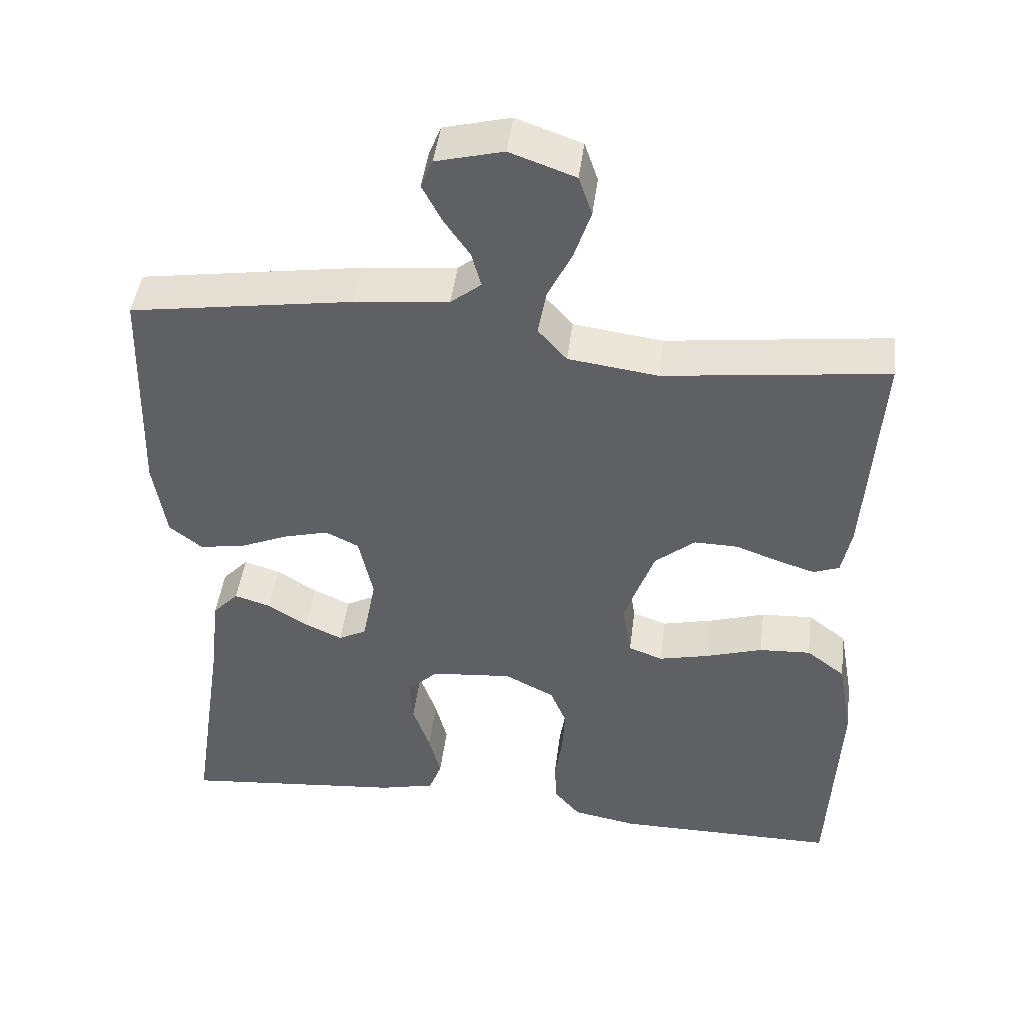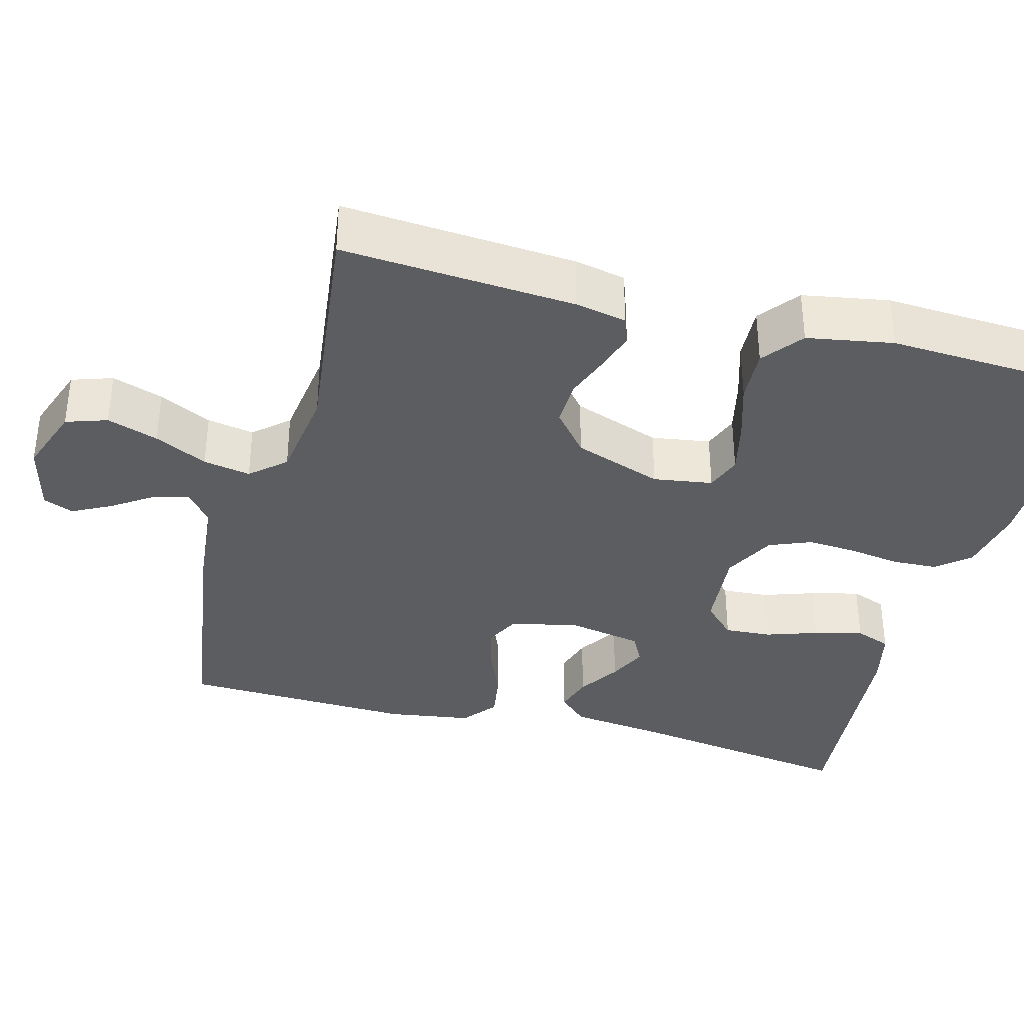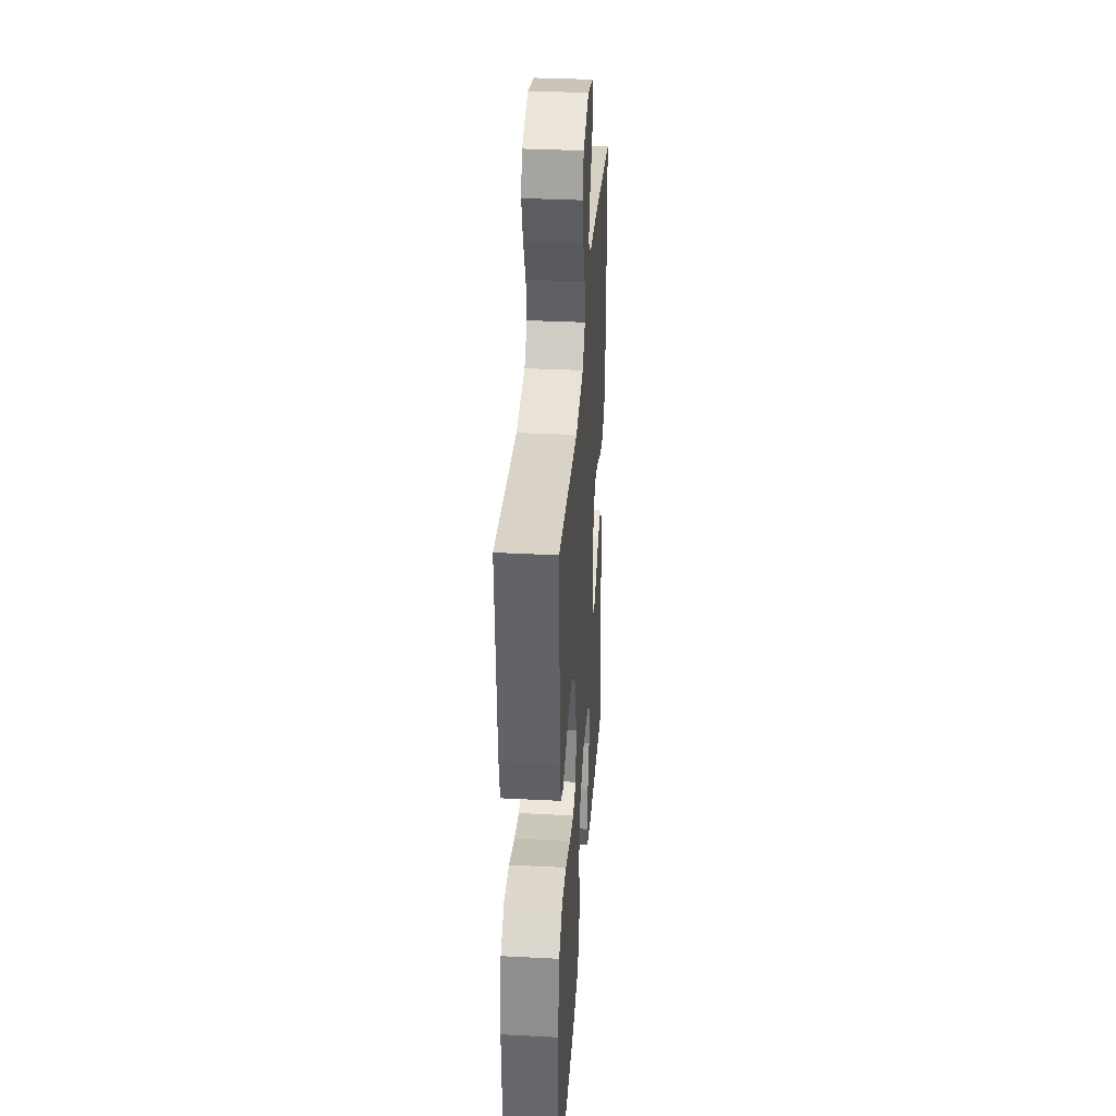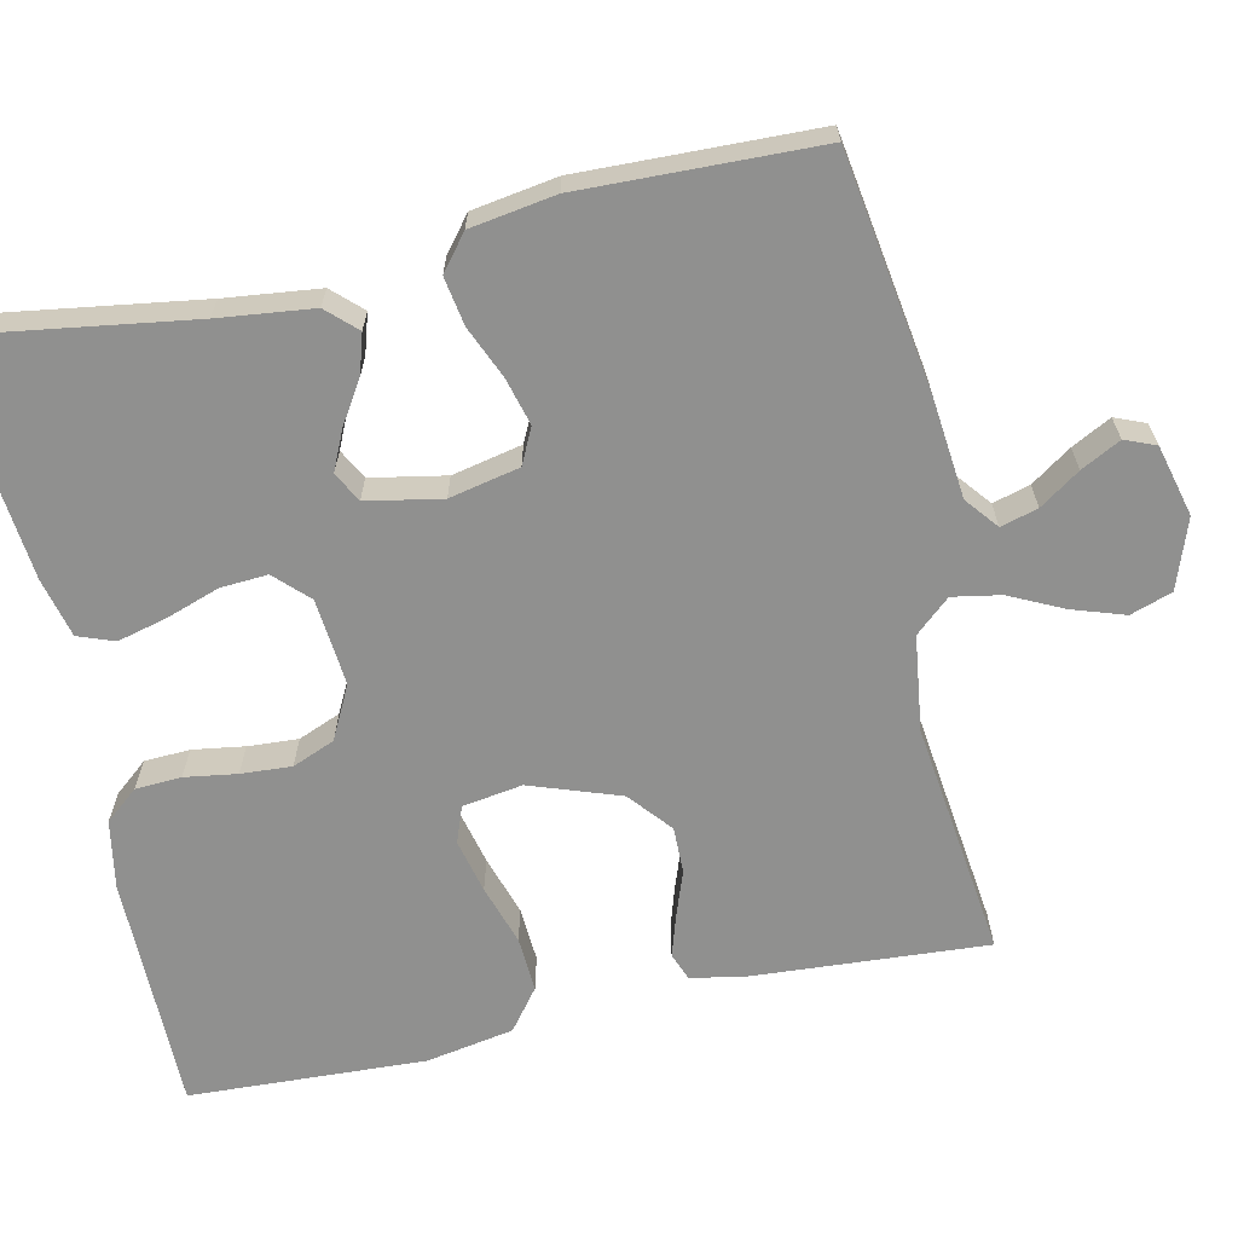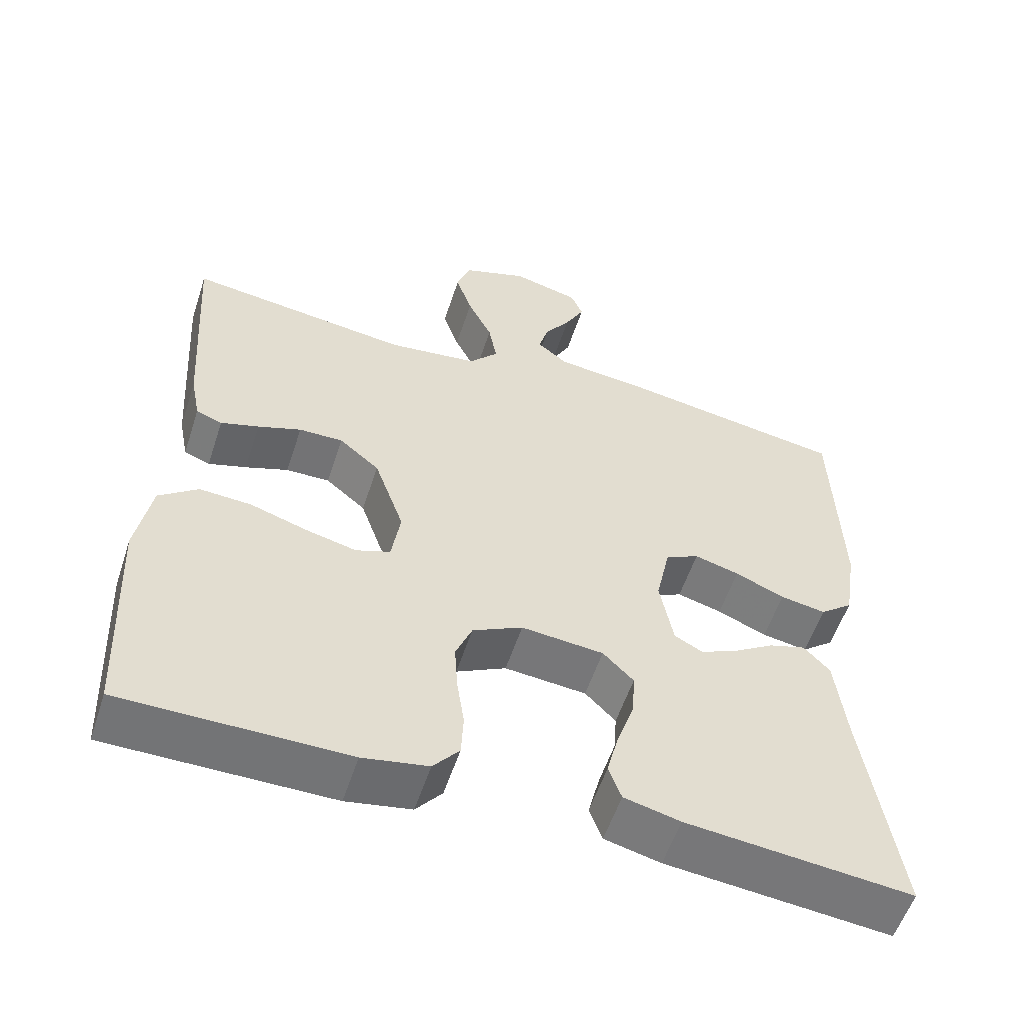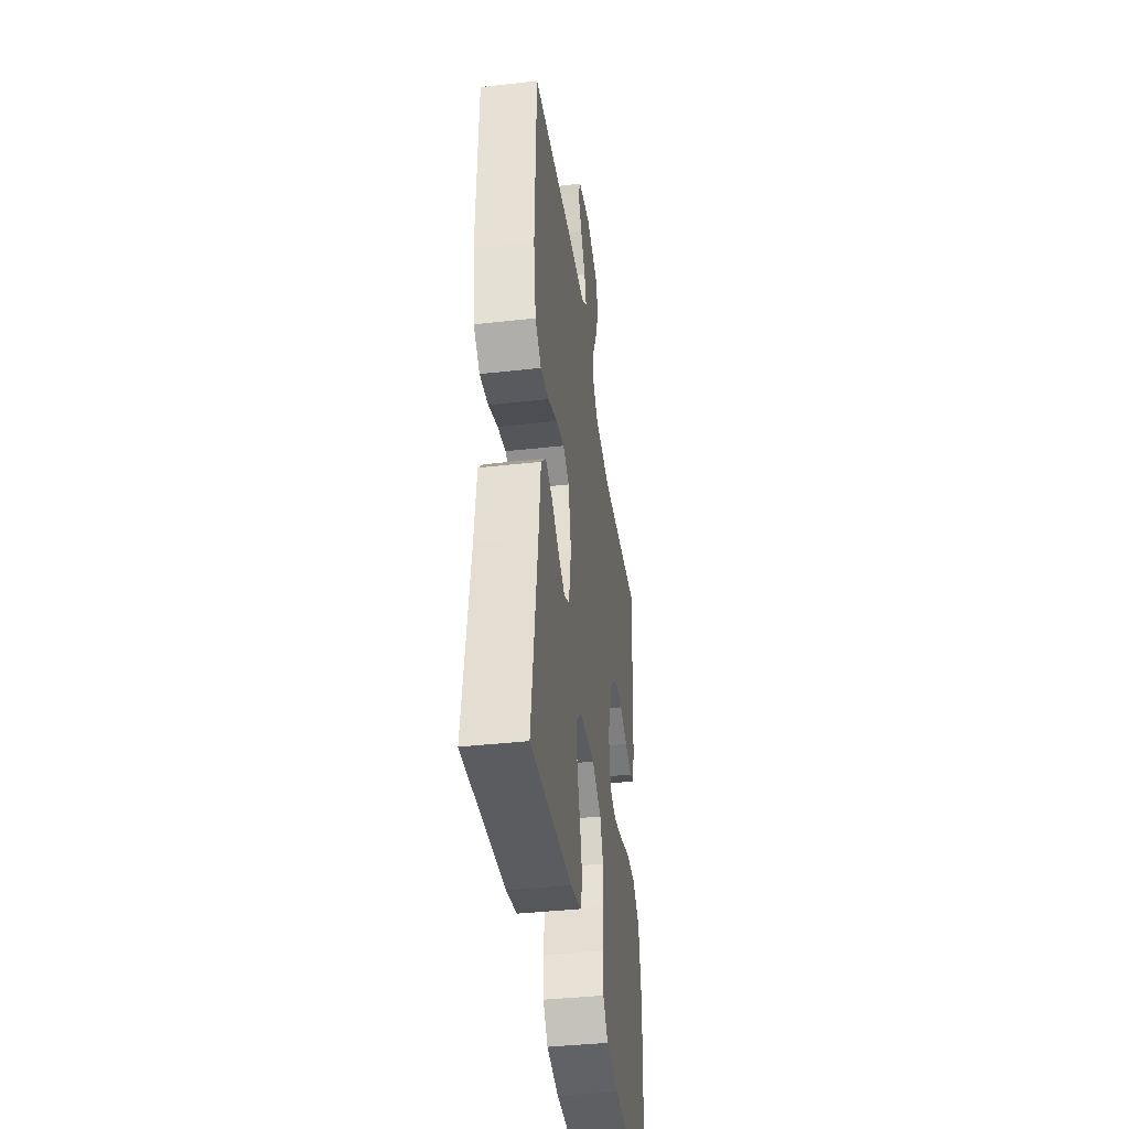
<metadata>
{"format":"obj","ext":"obj","renderer":"f3d","projection":"perspective","resolution":1024,"background":"white","views":[{"elev":45.3,"azim":7.2,"up":"+Z"},{"elev":-36.1,"azim":74.8,"up":"+Y"},{"elev":34.7,"azim":93.9,"up":"+Z"},{"elev":-65.5,"azim":-77.6,"up":"+Y"},{"elev":-56.2,"azim":161.9,"up":"+Z"},{"elev":-40.4,"azim":-82.2,"up":"+Z"}]}
</metadata>
<code>
v 0.5 0.07 0.5
v 0.48 0.07 0.2
v 0.467 0.07 0.134
v 0.432 0.07 0.121
v 0.381 0.07 0.137
v 0.323 0.07 0.158
v 0.264 0.07 0.159
v 0.21 0.07 0.114
v 0.17 0.07 0
v 0.182 0.07 -0.076
v 0.228 0.07 -0.093
v 0.296 0.07 -0.077
v 0.372 0.07 -0.053
v 0.442 0.07 -0.049
v 0.494 0.07 -0.089
v 0.514 0.07 -0.2
v 0.5 0.07 -0.5
v 0.2 0.07 -0.5
v 0.113 0.07 -0.484
v 0.078 0.07 -0.442
v 0.075 0.07 -0.384
v 0.085 0.07 -0.318
v 0.089 0.07 -0.254
v 0.067 0.07 -0.2
v 0 0.07 -0.166
v -0.11 0.07 -0.176
v -0.151 0.07 -0.217
v -0.147 0.07 -0.277
v -0.124 0.07 -0.344
v -0.108 0.07 -0.407
v -0.125 0.07 -0.453
v -0.2 0.07 -0.471
v -0.5 0.07 -0.5
v -0.455 0.07 -0.2
v -0.441 0.07 -0.08
v -0.406 0.07 -0.043
v -0.357 0.07 -0.058
v -0.303 0.07 -0.092
v -0.253 0.07 -0.115
v -0.215 0.07 -0.095
v -0.197 0.07 0
v -0.216 0.07 0.089
v -0.261 0.07 0.111
v -0.321 0.07 0.095
v -0.387 0.07 0.067
v -0.448 0.07 0.057
v -0.492 0.07 0.092
v -0.509 0.07 0.2
v -0.5 0.07 0.5
v -0.2 0.07 0.546
v -0.073 0.07 0.559
v -0.032 0.07 0.592
v -0.045 0.07 0.639
v -0.08 0.07 0.69
v -0.106 0.07 0.74
v -0.09 0.07 0.779
v 0 0.07 0.802
v 0.088 0.07 0.771
v 0.106 0.07 0.718
v 0.084 0.07 0.652
v 0.051 0.07 0.584
v 0.04 0.07 0.523
v 0.079 0.07 0.479
v 0.2 0.07 0.463
v 0.5 0 0.5
v 0.48 0 0.2
v 0.467 0 0.134
v 0.432 0 0.121
v 0.381 0 0.137
v 0.323 0 0.158
v 0.264 0 0.159
v 0.21 0 0.114
v 0.17 0 0
v 0.182 0 -0.076
v 0.228 0 -0.093
v 0.296 0 -0.077
v 0.372 0 -0.053
v 0.442 0 -0.049
v 0.494 0 -0.089
v 0.514 0 -0.2
v 0.5 0 -0.5
v 0.2 0 -0.5
v 0.113 0 -0.484
v 0.078 0 -0.442
v 0.075 0 -0.384
v 0.085 0 -0.318
v 0.089 0 -0.254
v 0.067 0 -0.2
v 0 0 -0.166
v -0.11 0 -0.176
v -0.151 0 -0.217
v -0.147 0 -0.277
v -0.124 0 -0.344
v -0.108 0 -0.407
v -0.125 0 -0.453
v -0.2 0 -0.471
v -0.5 0 -0.5
v -0.455 0 -0.2
v -0.441 0 -0.08
v -0.406 0 -0.043
v -0.357 0 -0.058
v -0.303 0 -0.092
v -0.253 0 -0.115
v -0.215 0 -0.095
v -0.197 0 0
v -0.216 0 0.089
v -0.261 0 0.111
v -0.321 0 0.095
v -0.387 0 0.067
v -0.448 0 0.057
v -0.492 0 0.092
v -0.509 0 0.2
v -0.5 0 0.5
v -0.2 0 0.546
v -0.073 0 0.559
v -0.032 0 0.592
v -0.045 0 0.639
v -0.08 0 0.69
v -0.106 0 0.74
v -0.09 0 0.779
v 0 0 0.802
v 0.088 0 0.771
v 0.106 0 0.718
v 0.084 0 0.652
v 0.051 0 0.584
v 0.04 0 0.523
v 0.079 0 0.479
v 0.2 0 0.463
f 58 59 60 61
f 56 57 58 61
f 56 61 62
f 53 54 55 56
f 53 56 62
f 52 53 62
f 51 52 62 63
f 49 50 51 63
f 44 45 46 47
f 43 44 47 48
f 35 36 37 38
f 34 35 38 39
f 33 34 39
f 32 33 39 40
f 28 29 30 31
f 28 31 32 40
f 19 20 21 22
f 19 22 23
f 18 19 23
f 17 18 23 24
f 15 16 17 24
f 12 13 14 15
f 11 12 15 24
f 3 4 5 6
f 1 2 3 6
f 64 1 6 7
f 63 64 7 8
f 43 48 49 63
f 42 43 63 8
f 41 42 8 9
f 27 28 40 41
f 26 27 41
f 25 26 41 9
f 10 11 24 25
f 9 10 25
f 125 124 123 122
f 125 122 121 120
f 126 125 120
f 120 119 118 117
f 126 120 117
f 126 117 116
f 127 126 116 115
f 127 115 114 113
f 111 110 109 108
f 112 111 108 107
f 102 101 100 99
f 103 102 99 98
f 103 98 97
f 104 103 97 96
f 95 94 93 92
f 104 96 95 92
f 86 85 84 83
f 87 86 83
f 87 83 82
f 88 87 82 81
f 88 81 80 79
f 79 78 77 76
f 88 79 76 75
f 70 69 68 67
f 70 67 66 65
f 71 70 65 128
f 72 71 128 127
f 127 113 112 107
f 72 127 107 106
f 73 72 106 105
f 105 104 92 91
f 105 91 90
f 73 105 90 89
f 89 88 75 74
f 89 74 73
f 1 65 66 2
f 2 66 67 3
f 3 67 68 4
f 4 68 69 5
f 5 69 70 6
f 6 70 71 7
f 7 71 72 8
f 8 72 73 9
f 9 73 74 10
f 10 74 75 11
f 11 75 76 12
f 12 76 77 13
f 13 77 78 14
f 14 78 79 15
f 15 79 80 16
f 16 80 81 17
f 17 81 82 18
f 18 82 83 19
f 19 83 84 20
f 20 84 85 21
f 21 85 86 22
f 22 86 87 23
f 23 87 88 24
f 24 88 89 25
f 25 89 90 26
f 26 90 91 27
f 27 91 92 28
f 28 92 93 29
f 29 93 94 30
f 30 94 95 31
f 31 95 96 32
f 32 96 97 33
f 33 97 98 34
f 34 98 99 35
f 35 99 100 36
f 36 100 101 37
f 37 101 102 38
f 38 102 103 39
f 39 103 104 40
f 40 104 105 41
f 41 105 106 42
f 42 106 107 43
f 43 107 108 44
f 44 108 109 45
f 45 109 110 46
f 46 110 111 47
f 47 111 112 48
f 48 112 113 49
f 49 113 114 50
f 50 114 115 51
f 51 115 116 52
f 52 116 117 53
f 53 117 118 54
f 54 118 119 55
f 55 119 120 56
f 56 120 121 57
f 57 121 122 58
f 58 122 123 59
f 59 123 124 60
f 60 124 125 61
f 61 125 126 62
f 62 126 127 63
f 63 127 128 64
f 64 128 65 1

</code>
